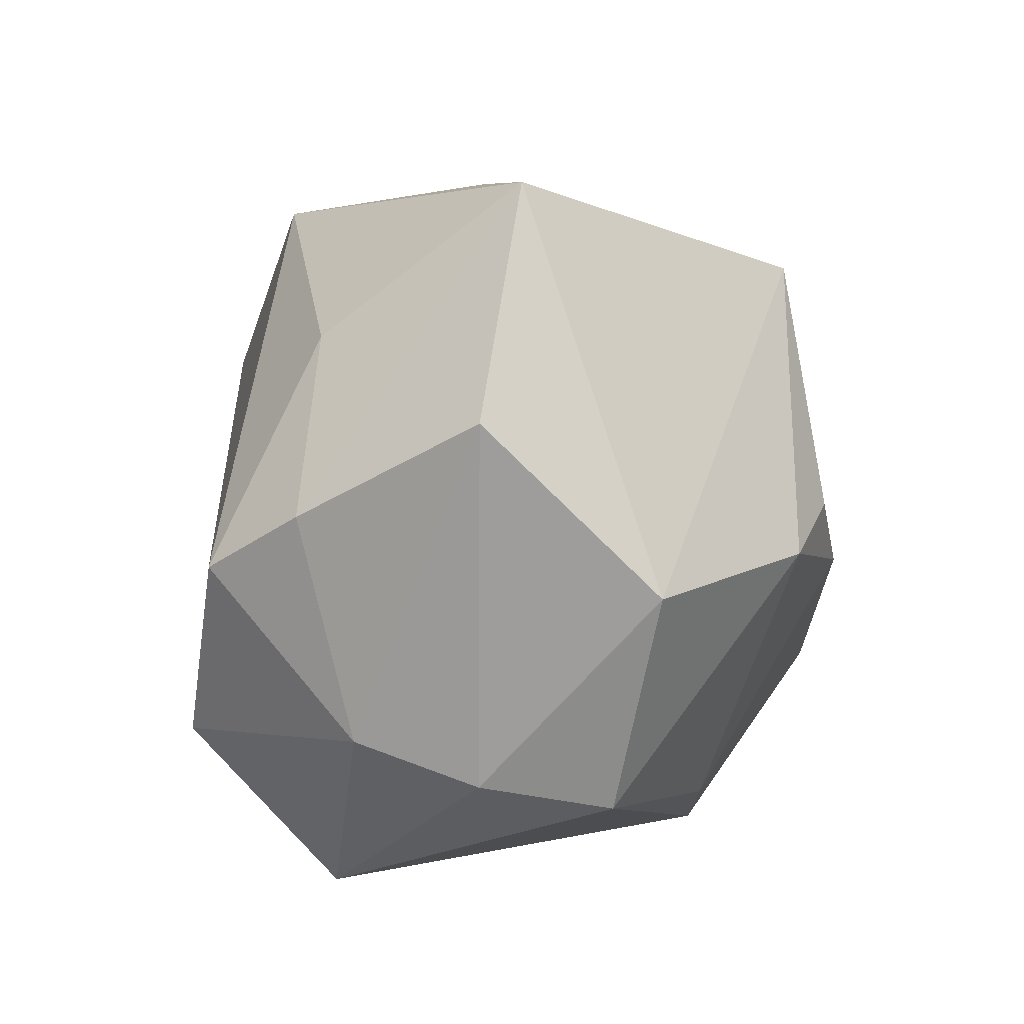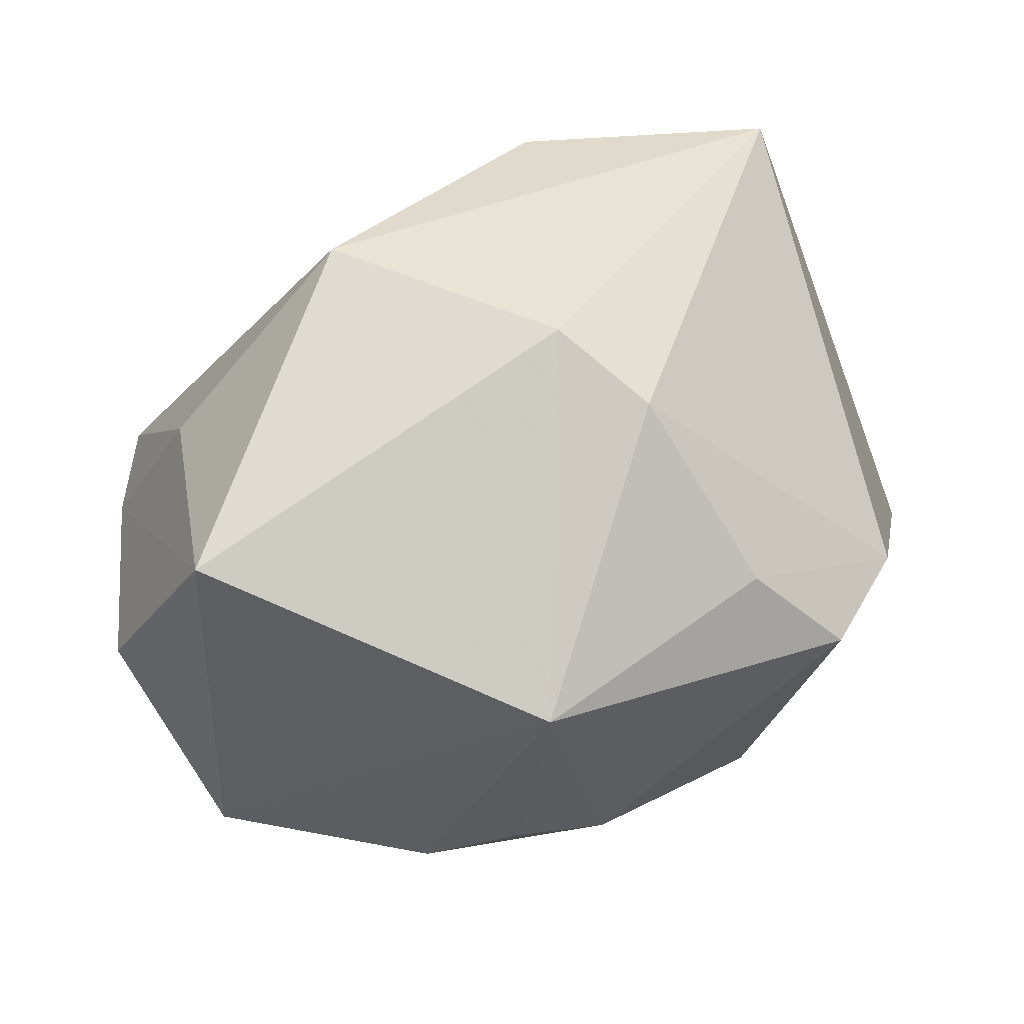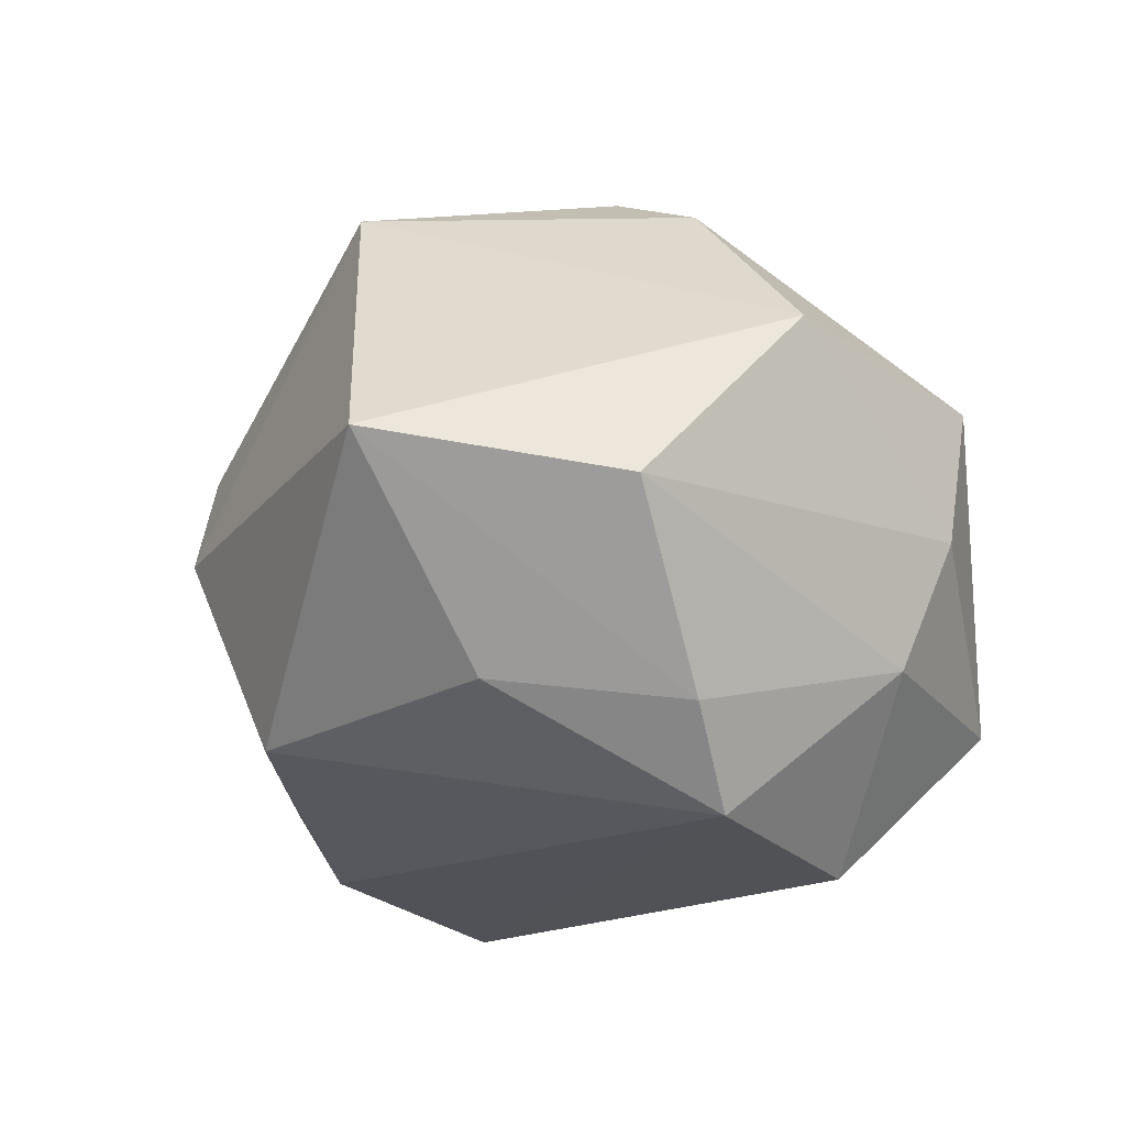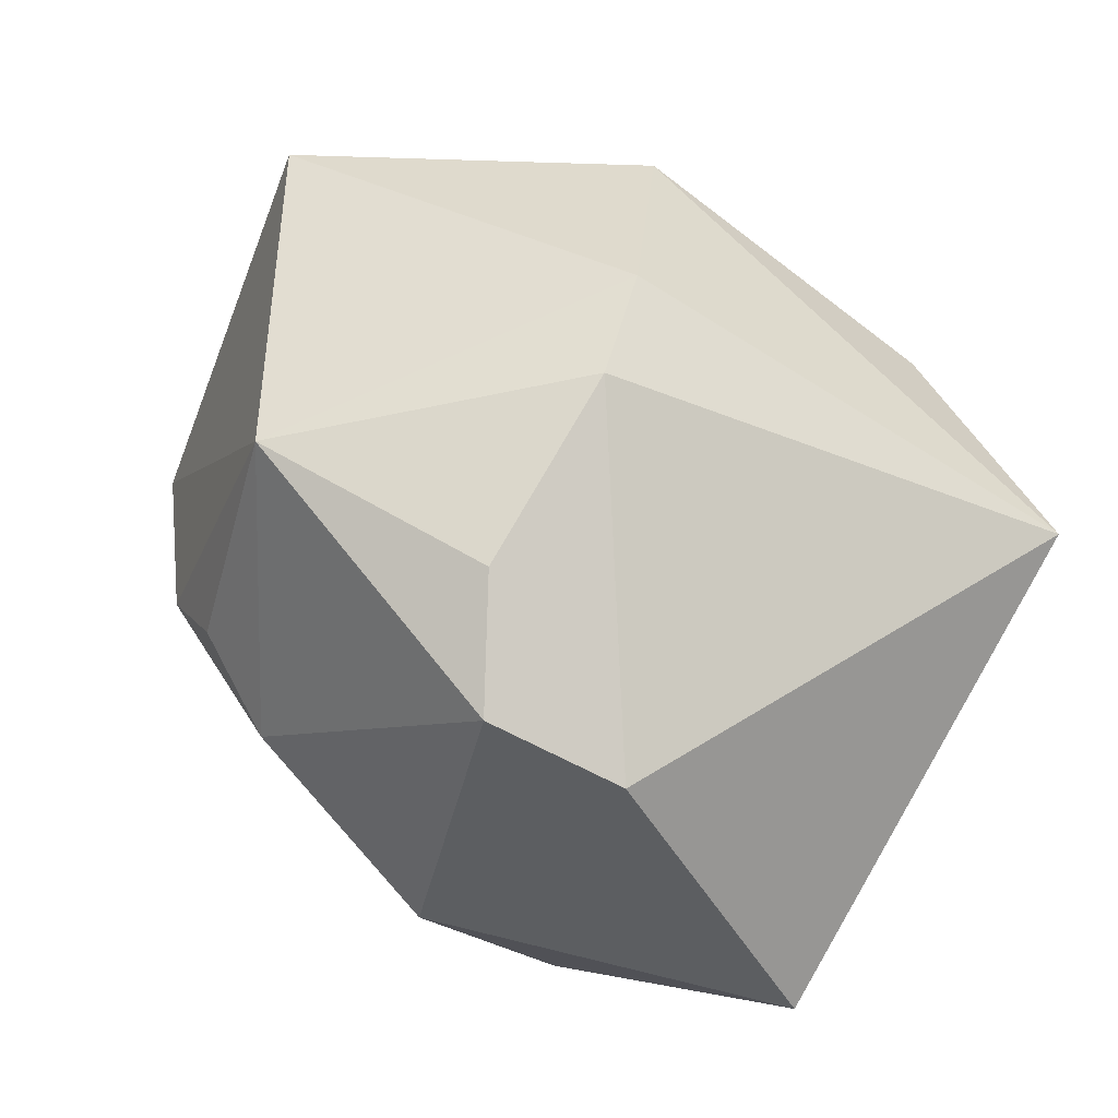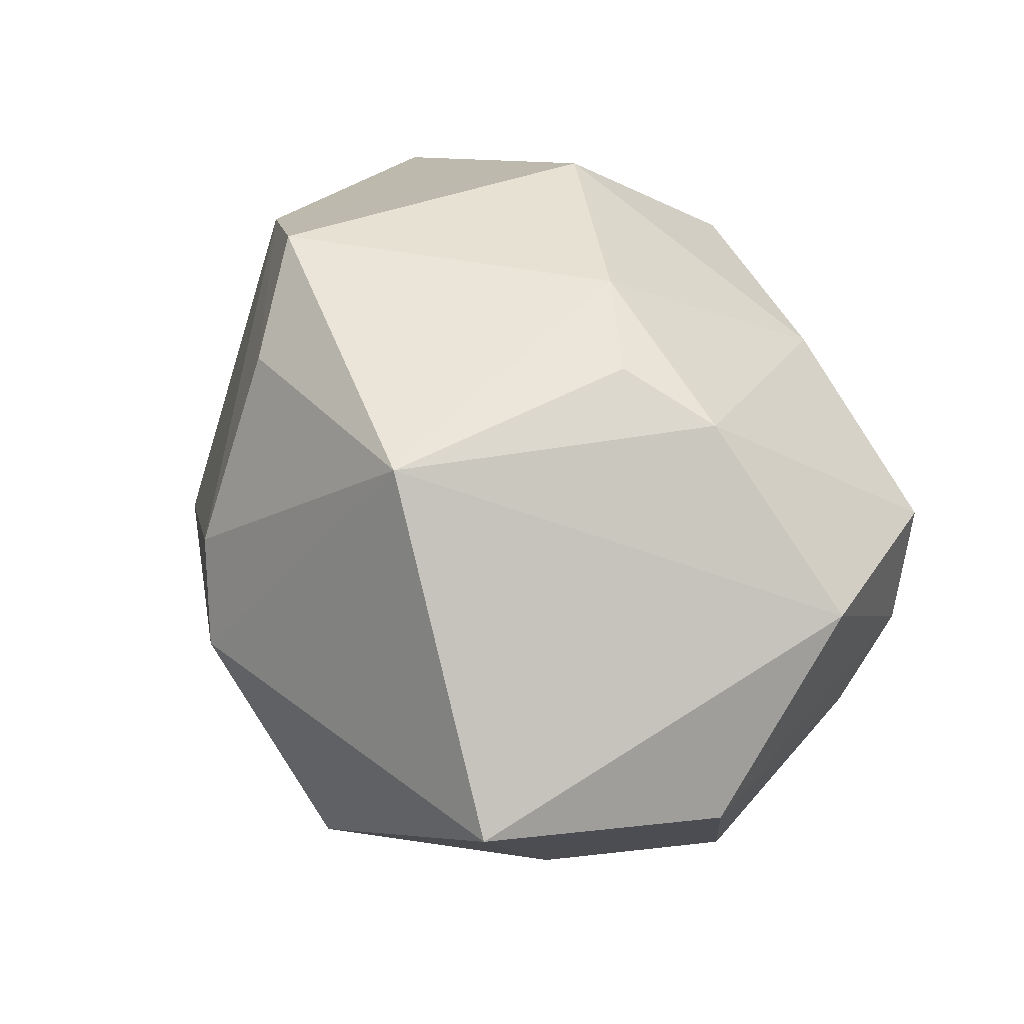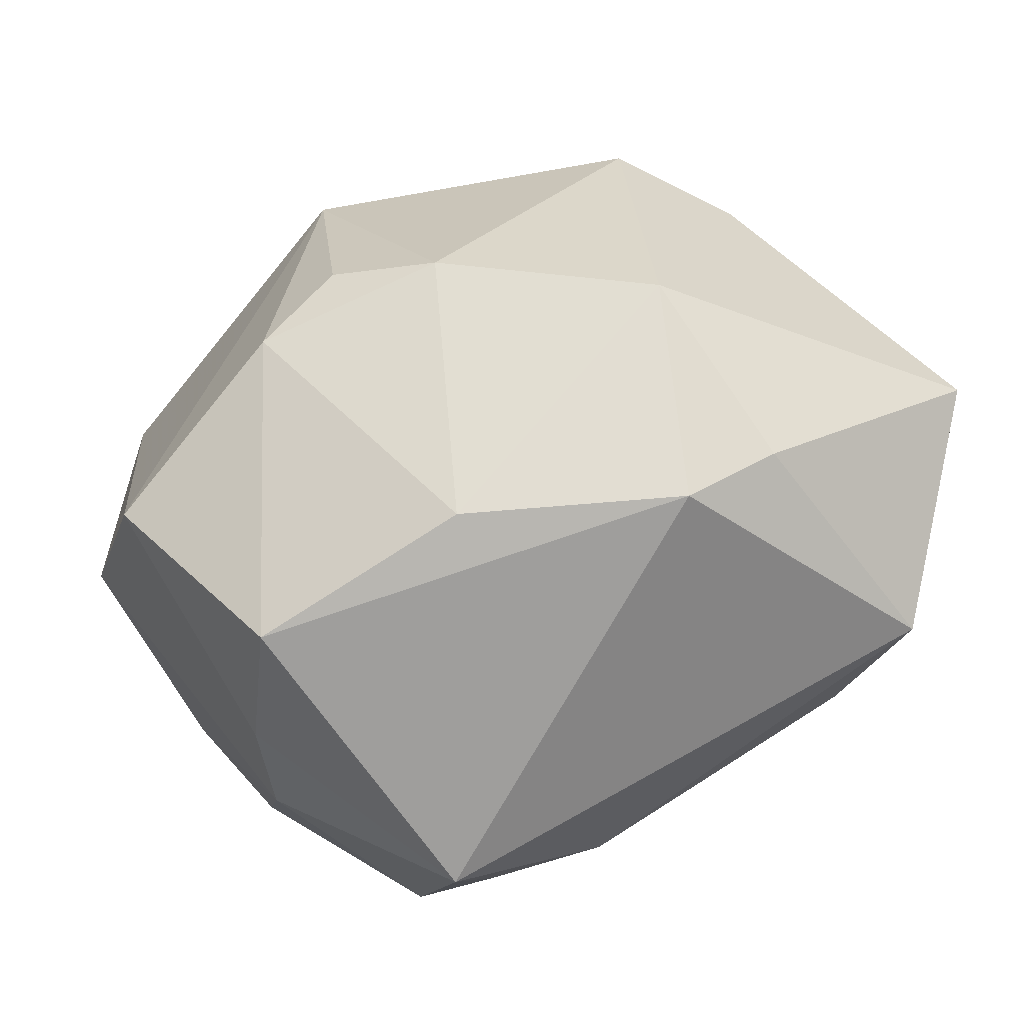
<metadata>
{"format":"obj","ext":"obj","renderer":"f3d","projection":"perspective","resolution":1024,"background":"white","views":[{"elev":4.1,"azim":-93.4,"up":"+Y"},{"elev":70.8,"azim":-32.3,"up":"+Y"},{"elev":-16.6,"azim":-112.3,"up":"+Z"},{"elev":41.5,"azim":37.8,"up":"+Y"},{"elev":39.6,"azim":-131.1,"up":"+Z"},{"elev":30.7,"azim":-19.9,"up":"+Z"}]}
</metadata>
<code>
v -0.03144 -0.0007596 0.03116
v 0.01742 -0.0339 0.02468
v -0.01818 -0.03001 0.02197
v -0.01515 0.03147 0.03199
v 0.005533 -0.03778 0.02381
v -0.0407 -0.025 -0.005114
v 0.007486 0.04268 -0.002133
v -0.02195 -0.03908 -0.02069
v -0.0009926 -0.0308 -0.02767
v 0.03406 -0.03908 0.0009877
v 0.03244 0.01167 0.03248
v -0.03995 -0.0276 0.009481
v 0.04727 -0.022 0.02136
v -0.04963 -0.003817 0.01358
v -0.02162 0.004074 0.03586
v 0.0344 0.01262 -0.03118
v 0.02335 0.02 -0.03347
v -0.03427 -0.001637 -0.0342
v 0.0497 0.01737 -0.02068
v 0.01015 -0.01746 0.039
v -0.0504 0.01447 -0.005419
v -0.02071 -0.02149 -0.03715
v 0.01197 0.0392 0.009326
v 0.04206 -0.01252 -0.00905
v -0.01151 -0.003262 0.039
v -0.01437 -0.03114 -0.02831
v 0.0293 -0.03083 -0.01285
v -0.04106 0.00429 -0.02449
v -0.03777 -0.02039 -0.0185
v 0.02001 0.01863 0.039
v -0.007499 0.03803 -0.02558
v -0.03139 0.02338 -0.02191
v 0.03687 -0.00294 -0.03726
v 0.01344 0.02851 0.02981
v -0.03924 0.03975 -0.0003953
f 23 19 7
f 8 10 5
f 5 12 8
f 6 12 14
f 8 12 6
f 7 19 31
f 19 17 31
f 10 27 33
f 19 23 11
f 11 13 19
f 11 30 20
f 20 13 11
f 20 30 25
f 4 25 30
f 15 25 4
f 4 23 7
f 2 13 20
f 20 5 2
f 10 13 2
f 2 5 10
f 8 22 26
f 16 17 19
f 19 33 16
f 16 33 17
f 24 13 10
f 10 33 24
f 19 13 24
f 24 33 19
f 1 25 15
f 14 12 1
f 1 4 14
f 15 4 1
f 12 5 3
f 3 1 12
f 25 1 3
f 3 5 20
f 20 25 3
f 34 4 30
f 23 4 34
f 30 11 34
f 34 11 23
f 35 4 7
f 7 31 35
f 14 4 35
f 35 31 32
f 32 28 35
f 29 22 8
f 8 6 29
f 21 6 14
f 14 35 21
f 21 35 28
f 21 29 6
f 28 29 21
f 9 33 27
f 22 33 9
f 9 26 22
f 8 26 9
f 9 10 8
f 9 27 10
f 22 29 18
f 18 29 28
f 18 31 17
f 32 31 18
f 18 28 32
f 18 33 22
f 17 33 18

</code>
